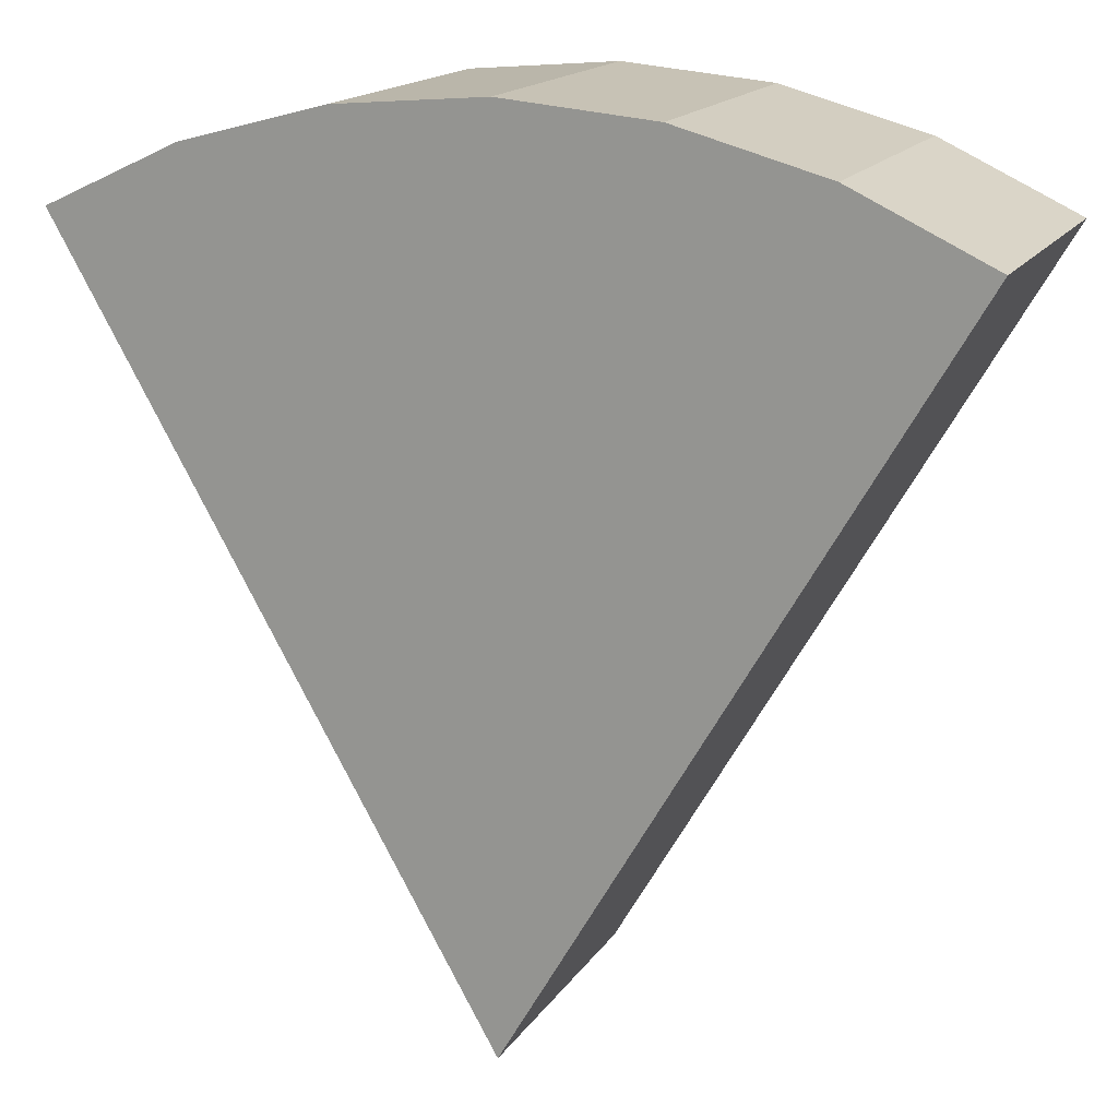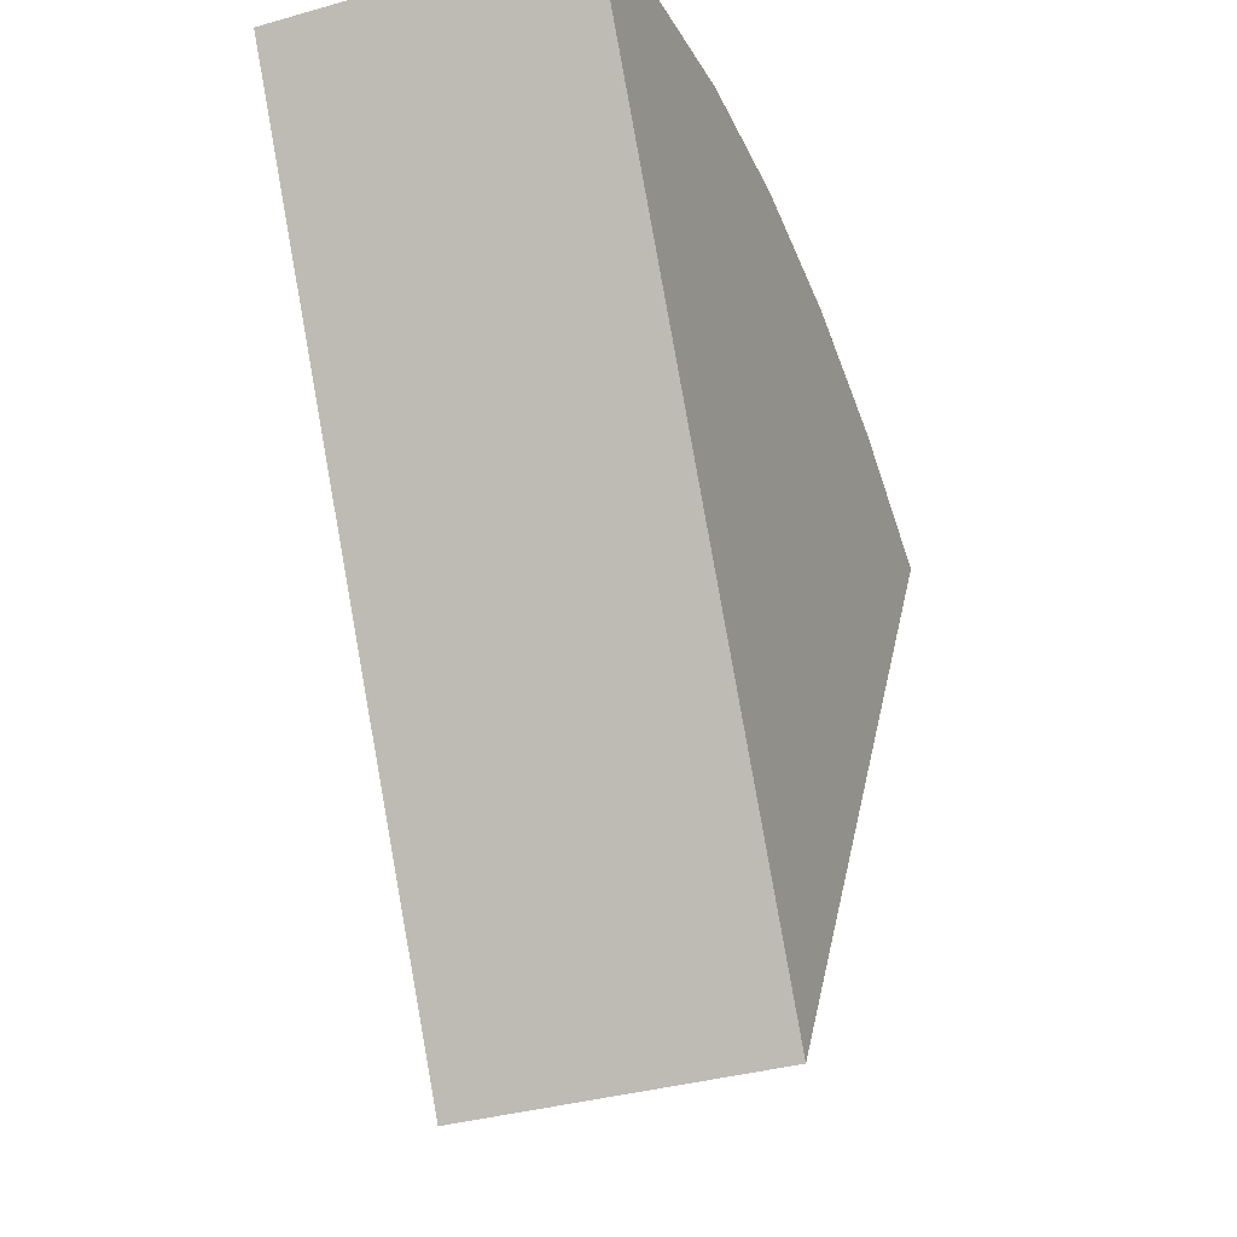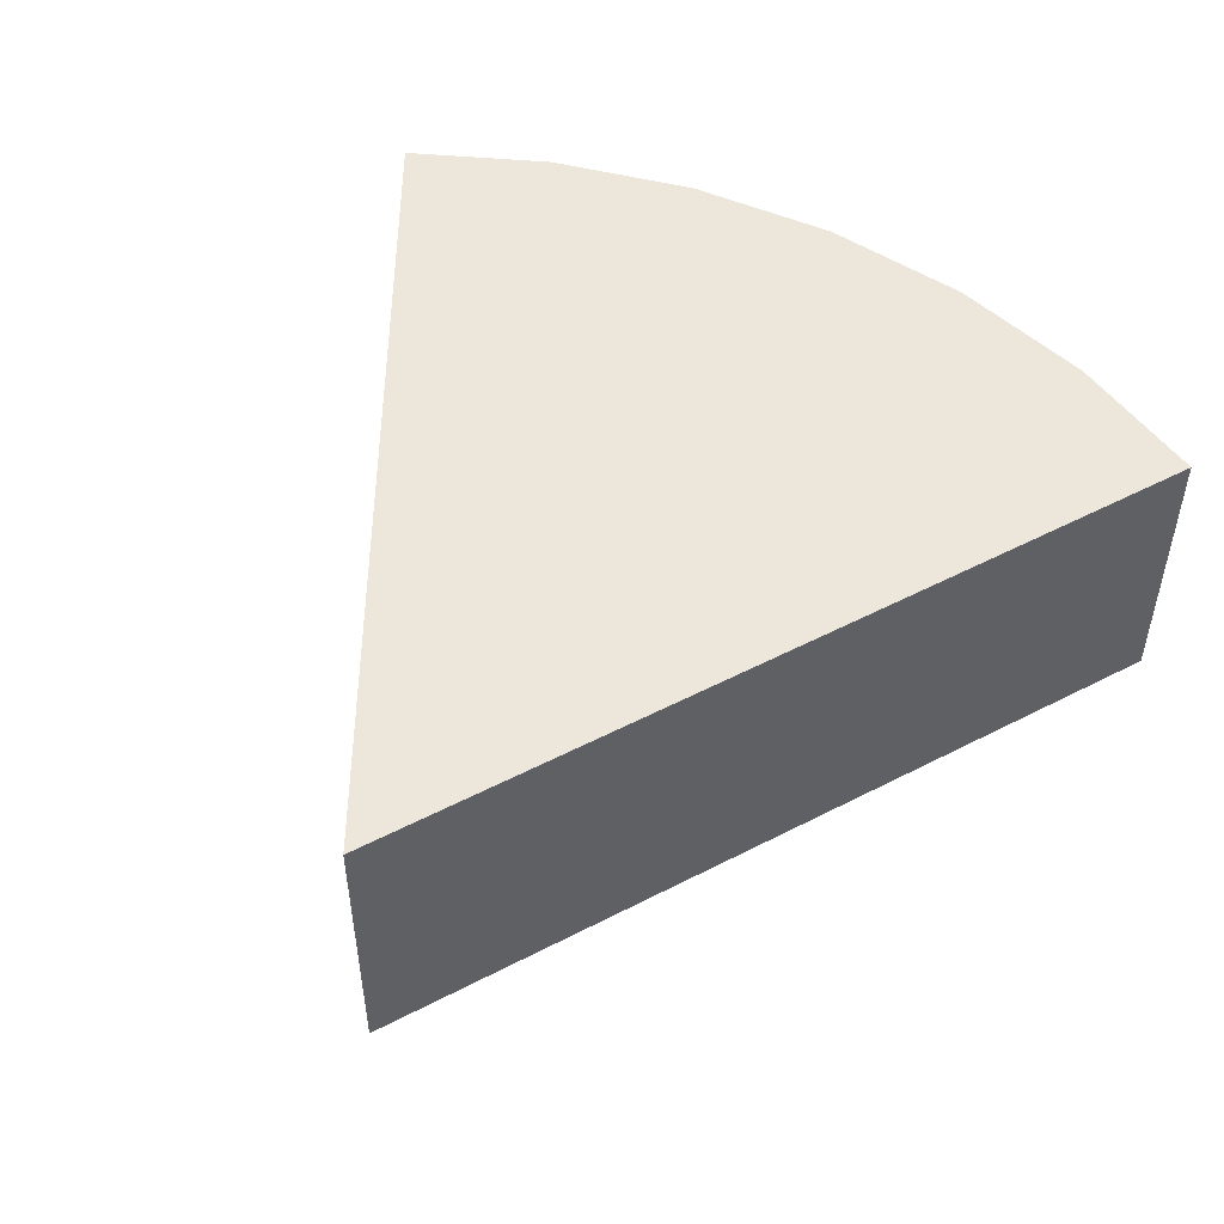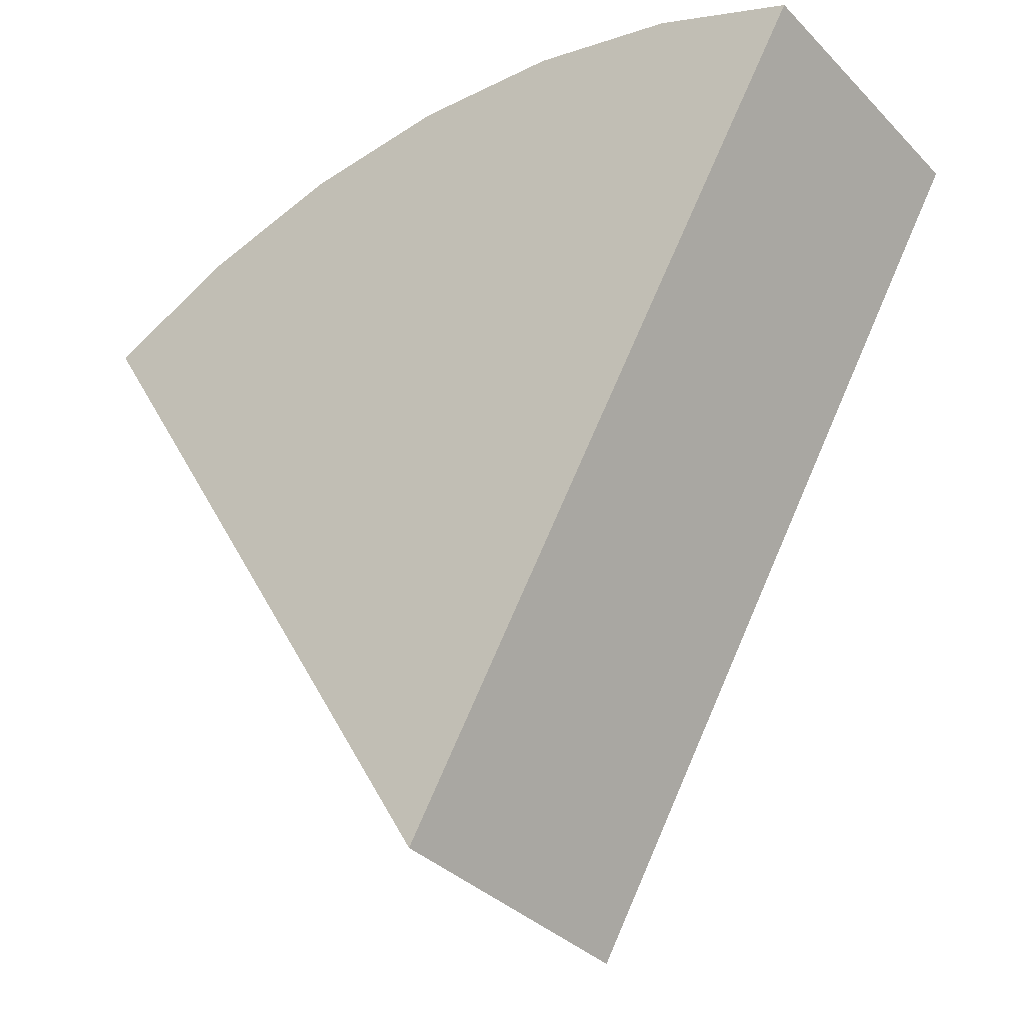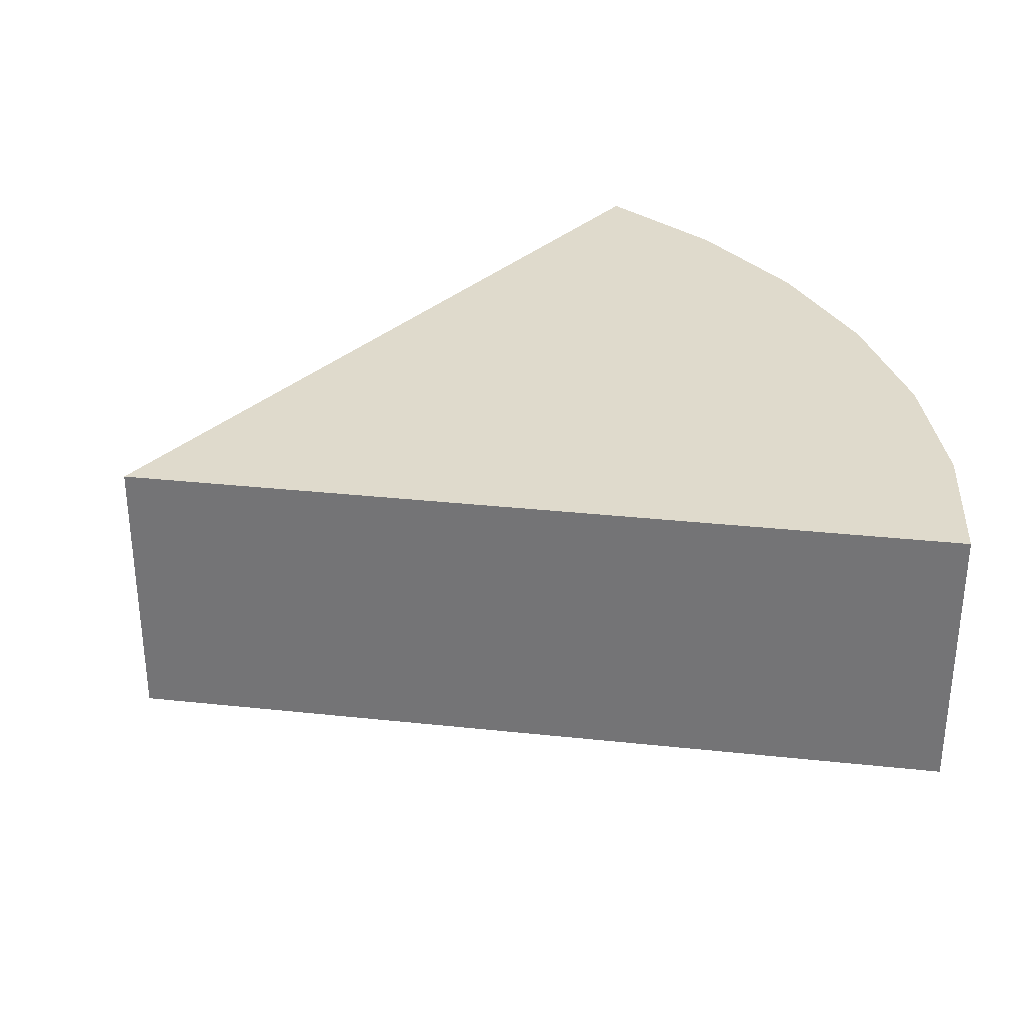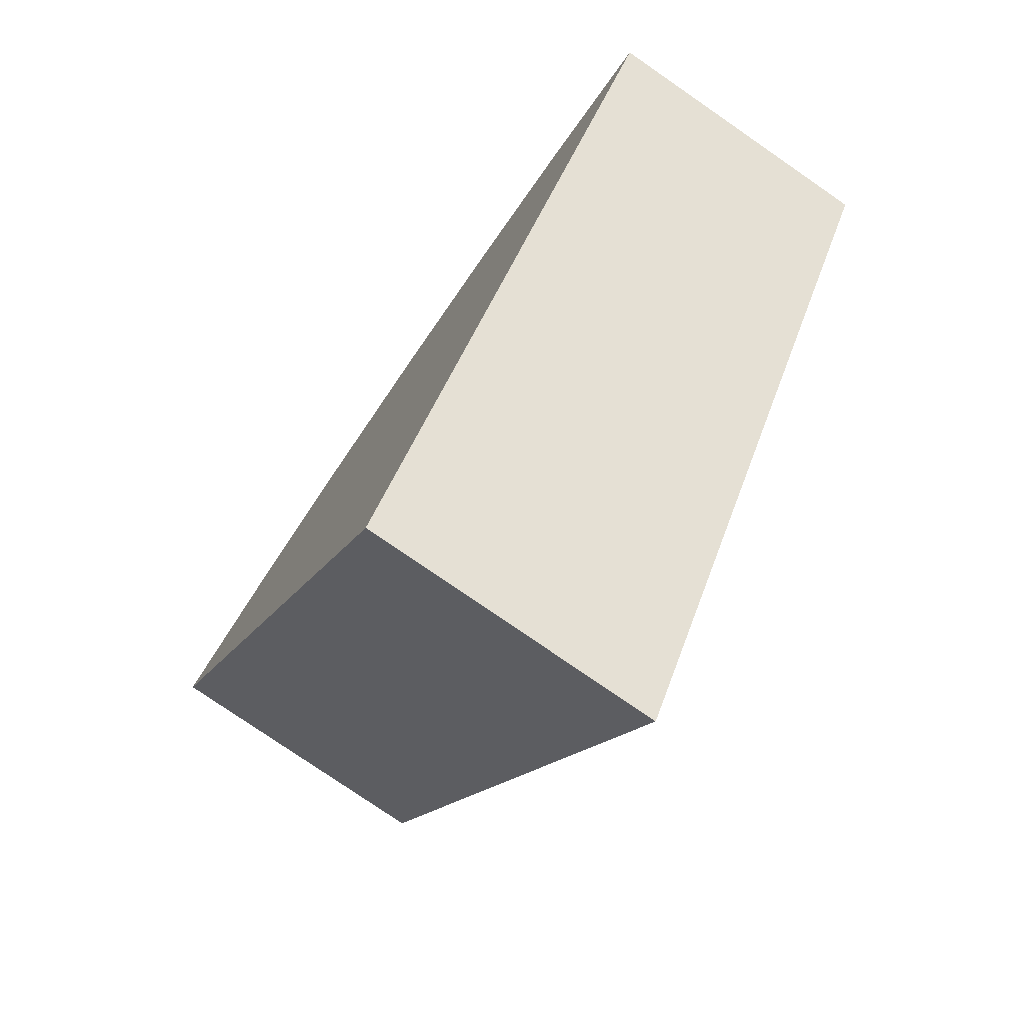
<metadata>
{"format":"obj","ext":"obj","renderer":"f3d","projection":"perspective","resolution":1024,"background":"white","views":[{"elev":16.7,"azim":22.6,"up":"+Z"},{"elev":-35.9,"azim":-69.5,"up":"+Z"},{"elev":50.8,"azim":-149.6,"up":"+Y"},{"elev":-35.5,"azim":37.4,"up":"+Z"},{"elev":32.4,"azim":-111.5,"up":"+Y"},{"elev":-77.6,"azim":55.4,"up":"+Z"}]}
</metadata>
<code>
o Arch
g Arch
v -1.5 0.5 2.567
v -1.026 0.5 2.788
v -1.5 -0.5 2.567
v -1.026 0.5 2.788
v -1.026 -0.5 2.788
v -1.5 -0.5 2.567
v -1.5 -0.5 2.567
v -1.788e-07 -0.5 -0.03141
v -1.5 0.5 2.567
v -1.788e-07 -0.5 -0.03141
v -1.788e-07 0.5 -0.03141
v -1.5 0.5 2.567
v -1.026 0.5 2.788
v -0.5209 0.5 2.923
v -1.026 -0.5 2.788
v -0.5209 0.5 2.923
v -0.5209 -0.5 2.923
v -1.026 -0.5 2.788
v -0.5209 0.5 2.923
v 1.847e-07 0.5 2.969
v -0.5209 -0.5 2.923
v 1.847e-07 0.5 2.969
v 1.847e-07 -0.5 2.969
v -0.5209 -0.5 2.923
v 1.847e-07 0.5 2.969
v 0.5209 0.5 2.923
v 1.847e-07 -0.5 2.969
v 0.5209 0.5 2.923
v 0.5209 -0.5 2.923
v 1.847e-07 -0.5 2.969
v 0.5209 0.5 2.923
v 1.026 0.5 2.788
v 0.5209 -0.5 2.923
v 1.026 0.5 2.788
v 1.026 -0.5 2.788
v 0.5209 -0.5 2.923
v 1.026 0.5 2.788
v 1.5 0.5 2.567
v 1.026 -0.5 2.788
v 1.5 0.5 2.567
v 1.5 -0.5 2.567
v 1.026 -0.5 2.788
v -1.788e-07 -0.5 -0.03141
v 1.5 -0.5 2.567
v -1.788e-07 0.5 -0.03141
v 1.5 -0.5 2.567
v 1.5 0.5 2.567
v -1.788e-07 0.5 -0.03141
v -1.5 -0.5 2.567
v -1.026 -0.5 2.788
v -1.788e-07 -0.5 -0.03141
v -1.026 0.5 2.788
v -1.5 0.5 2.567
v -1.788e-07 0.5 -0.03141
v -1.026 -0.5 2.788
v -0.5209 -0.5 2.923
v -1.788e-07 -0.5 -0.03141
v -0.5209 0.5 2.923
v -1.026 0.5 2.788
v -1.788e-07 0.5 -0.03141
v -0.5209 -0.5 2.923
v 1.847e-07 -0.5 2.969
v -1.788e-07 -0.5 -0.03141
v 1.847e-07 0.5 2.969
v -0.5209 0.5 2.923
v -1.788e-07 0.5 -0.03141
v 1.847e-07 -0.5 2.969
v 0.5209 -0.5 2.923
v -1.788e-07 -0.5 -0.03141
v 0.5209 0.5 2.923
v 1.847e-07 0.5 2.969
v -1.788e-07 0.5 -0.03141
v 0.5209 -0.5 2.923
v 1.026 -0.5 2.788
v -1.788e-07 -0.5 -0.03141
v 1.026 0.5 2.788
v 0.5209 0.5 2.923
v -1.788e-07 0.5 -0.03141
v 1.026 -0.5 2.788
v 1.5 -0.5 2.567
v -1.788e-07 -0.5 -0.03141
v 1.5 0.5 2.567
v 1.026 0.5 2.788
v -1.788e-07 0.5 -0.03141
g Arch
f 3 2 1
f 6 5 4
f 9 8 7
f 12 11 10
f 15 14 13
f 18 17 16
f 21 20 19
f 24 23 22
f 27 26 25
f 30 29 28
f 33 32 31
f 36 35 34
f 39 38 37
f 42 41 40
f 45 44 43
f 48 47 46
f 51 50 49
f 54 53 52
f 57 56 55
f 60 59 58
f 63 62 61
f 66 65 64
f 69 68 67
f 72 71 70
f 75 74 73
f 78 77 76
f 81 80 79
f 84 83 82

</code>
